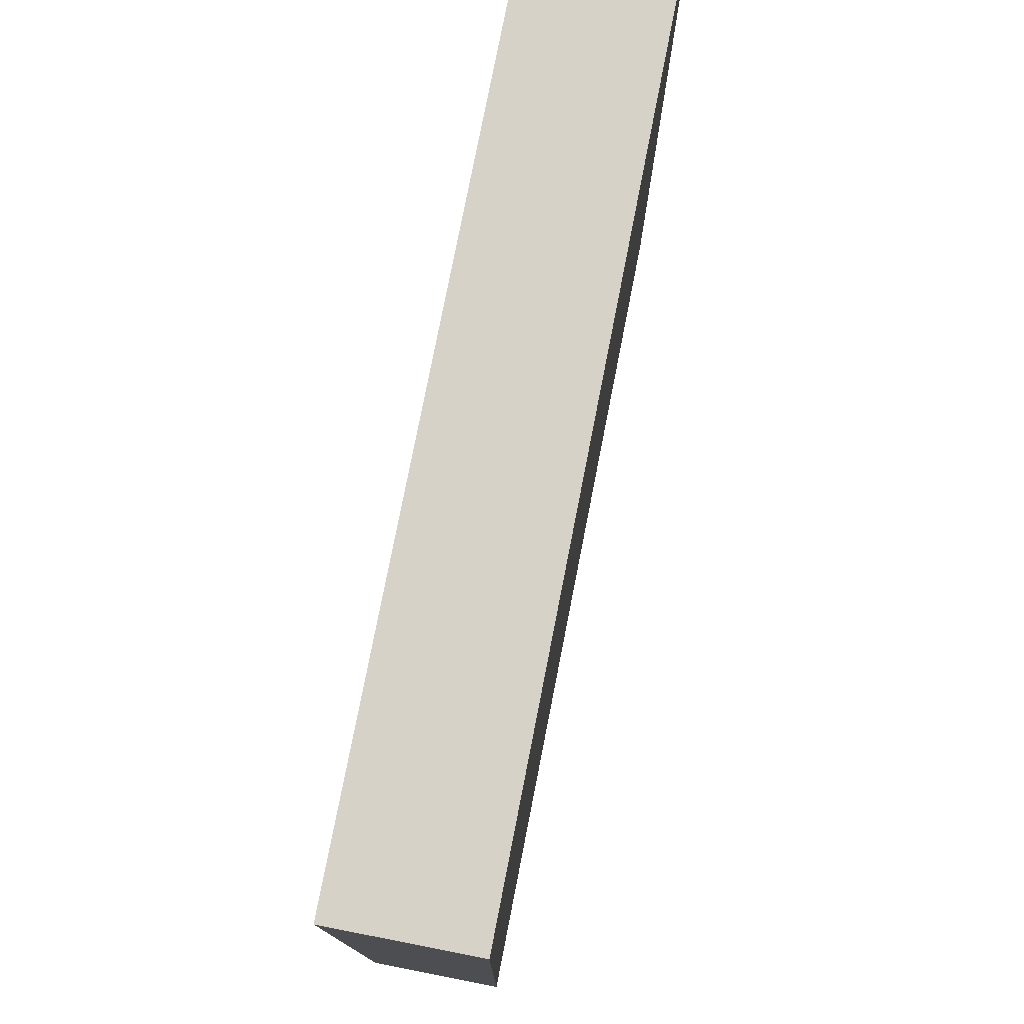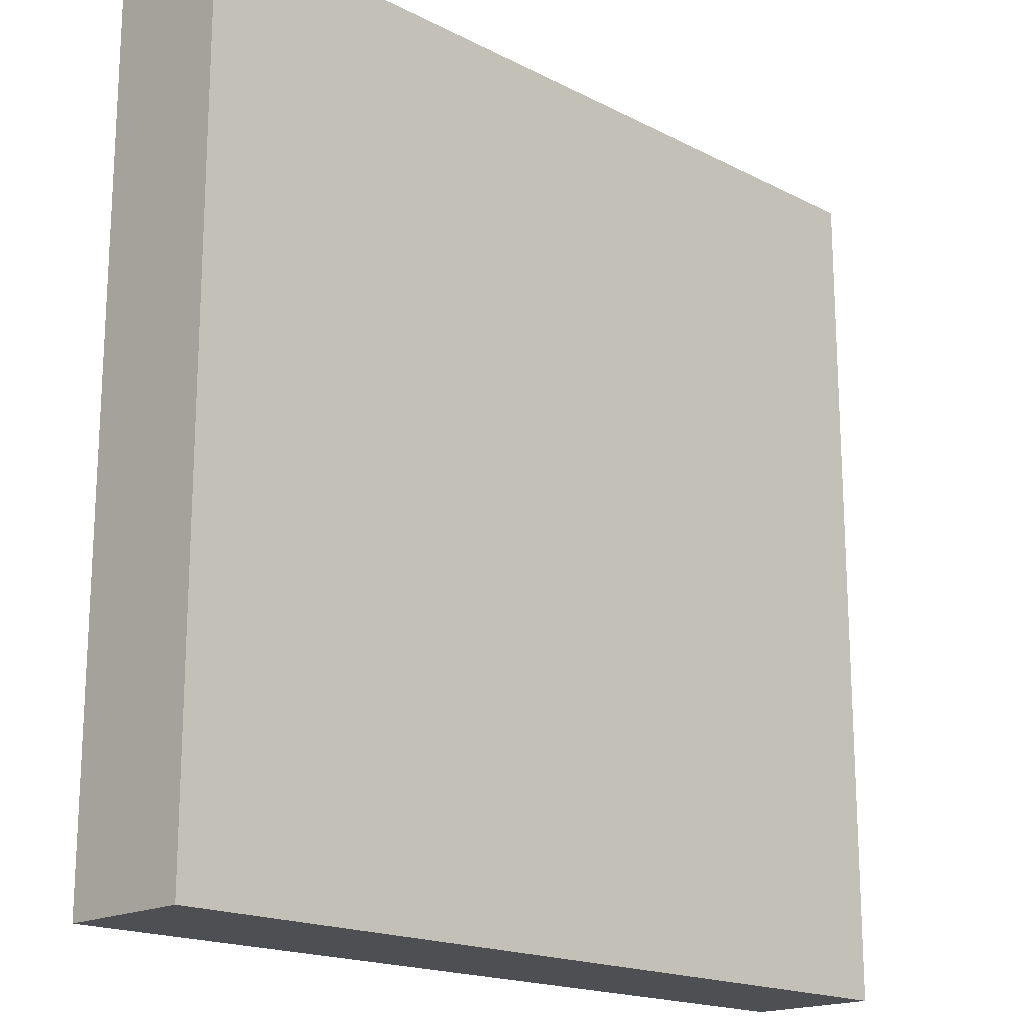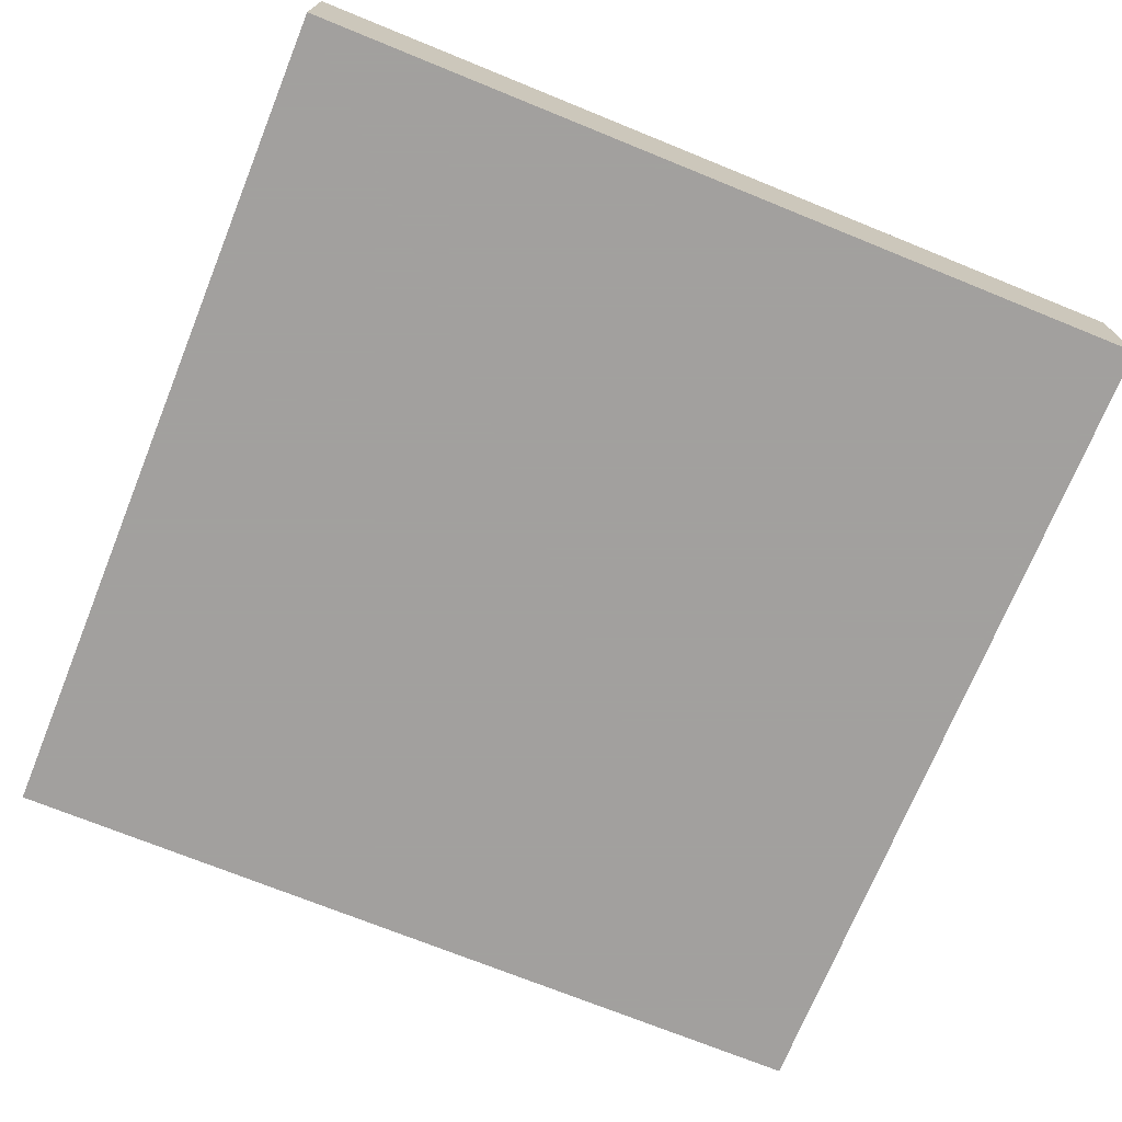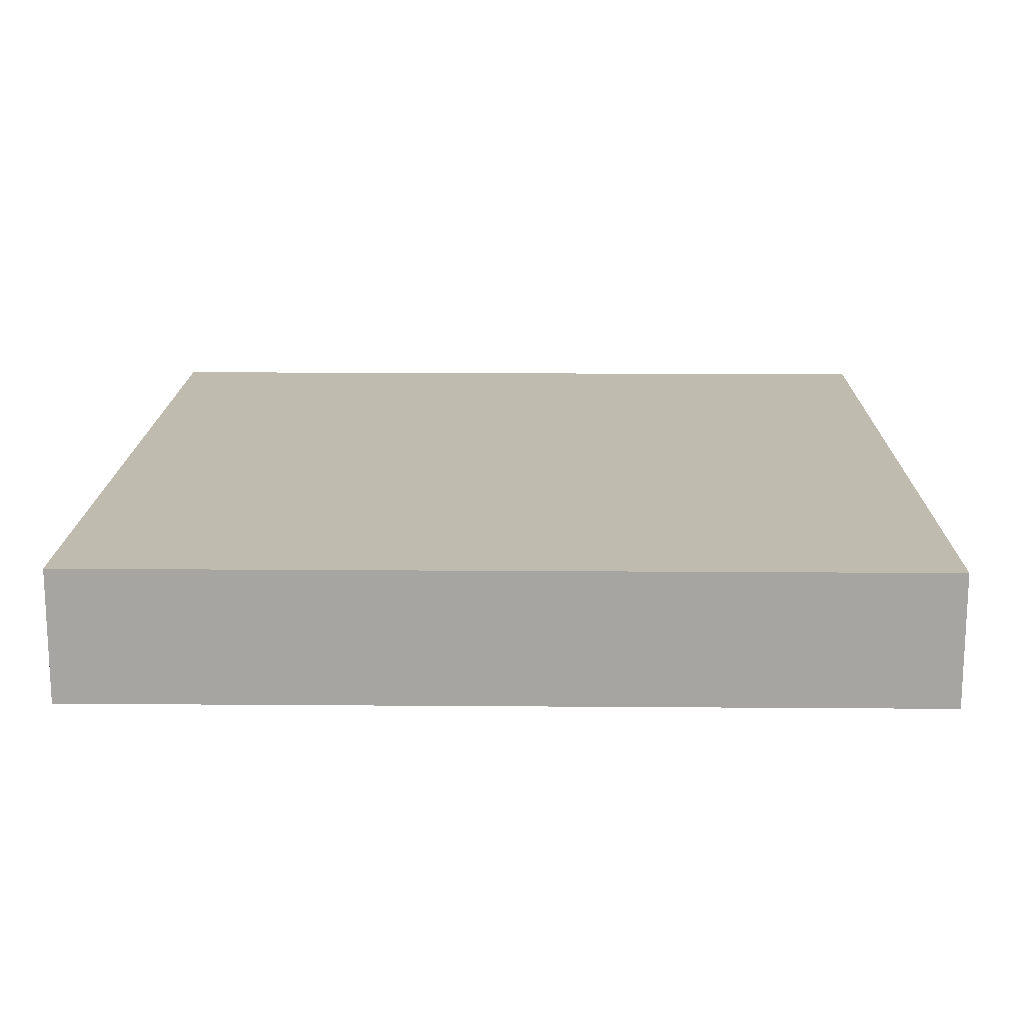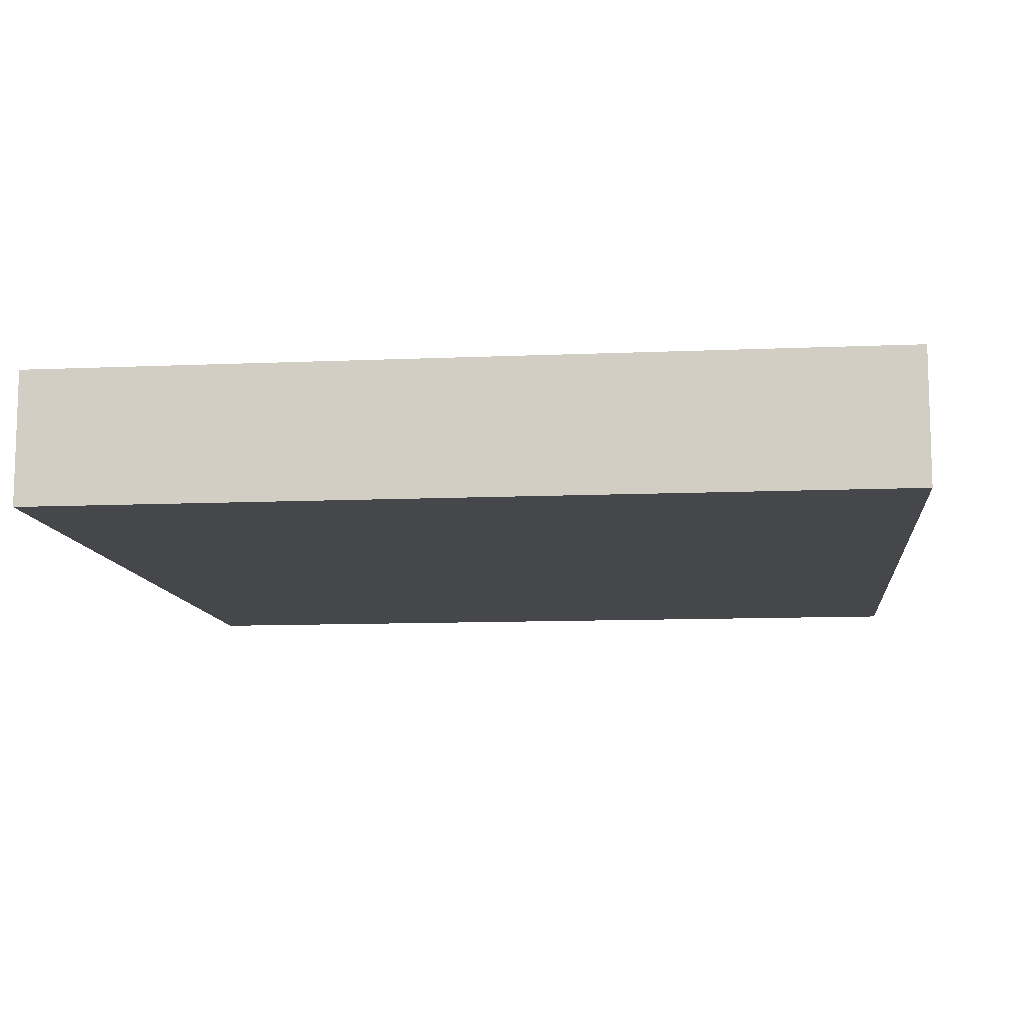
<metadata>
{"format":"obj","ext":"obj","renderer":"f3d","projection":"perspective","resolution":1024,"background":"white","views":[{"elev":77.8,"azim":-78.9,"up":"+Y"},{"elev":-18.0,"azim":135.2,"up":"+Y"},{"elev":-71.9,"azim":67.9,"up":"+Z"},{"elev":16.1,"azim":-89.1,"up":"+Z"},{"elev":-10.7,"azim":-83.8,"up":"+Z"}]}
</metadata>
<code>
v 320 -64 882
v 384 -64 872
v 320 -64 872
v 384 -64 882
v 320 -128 882
v 320 -128 872
v 384 -128 882
v 384 -128 872
f 1 2 3
f 1 4 2
f 5 3 6
f 5 1 3
f 7 6 8
f 7 5 6
f 4 8 2
f 4 7 8
f 3 8 6
f 3 2 8
f 5 4 1
f 5 7 4

</code>
